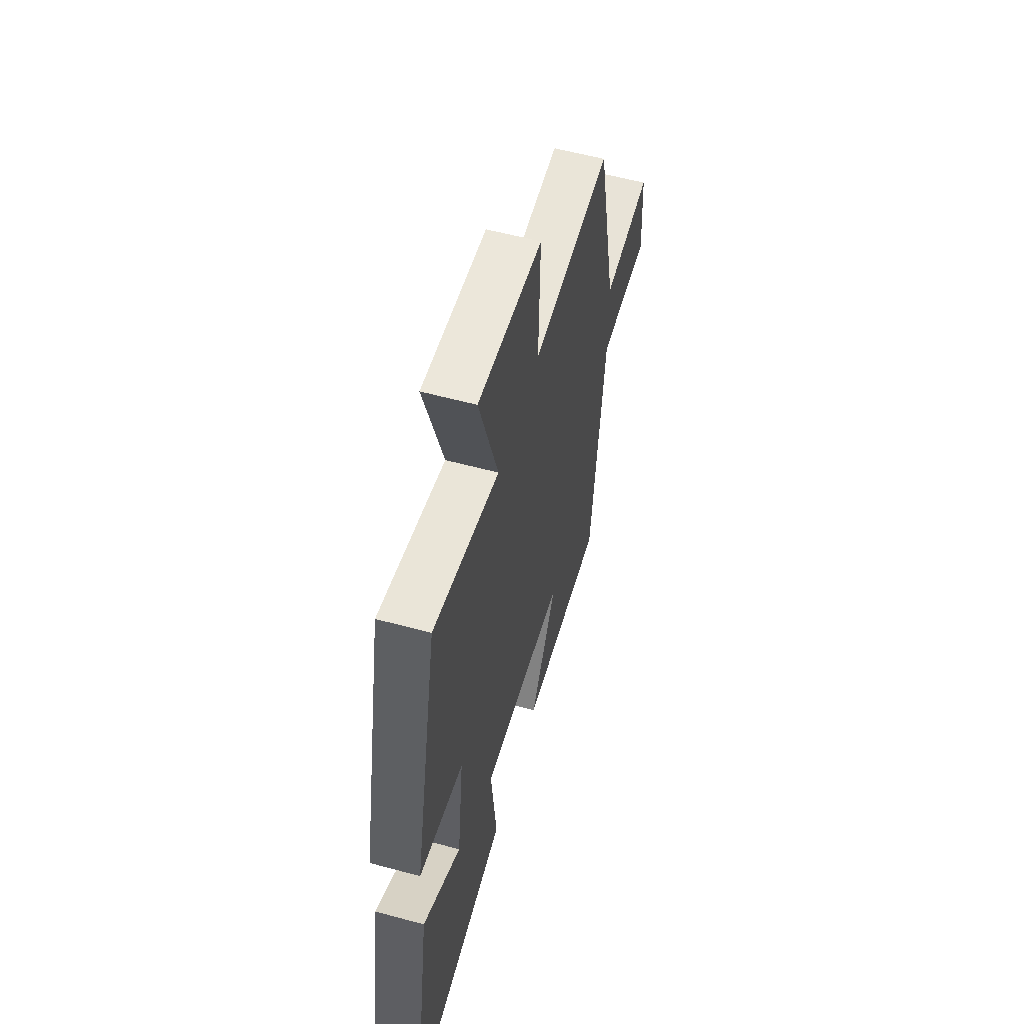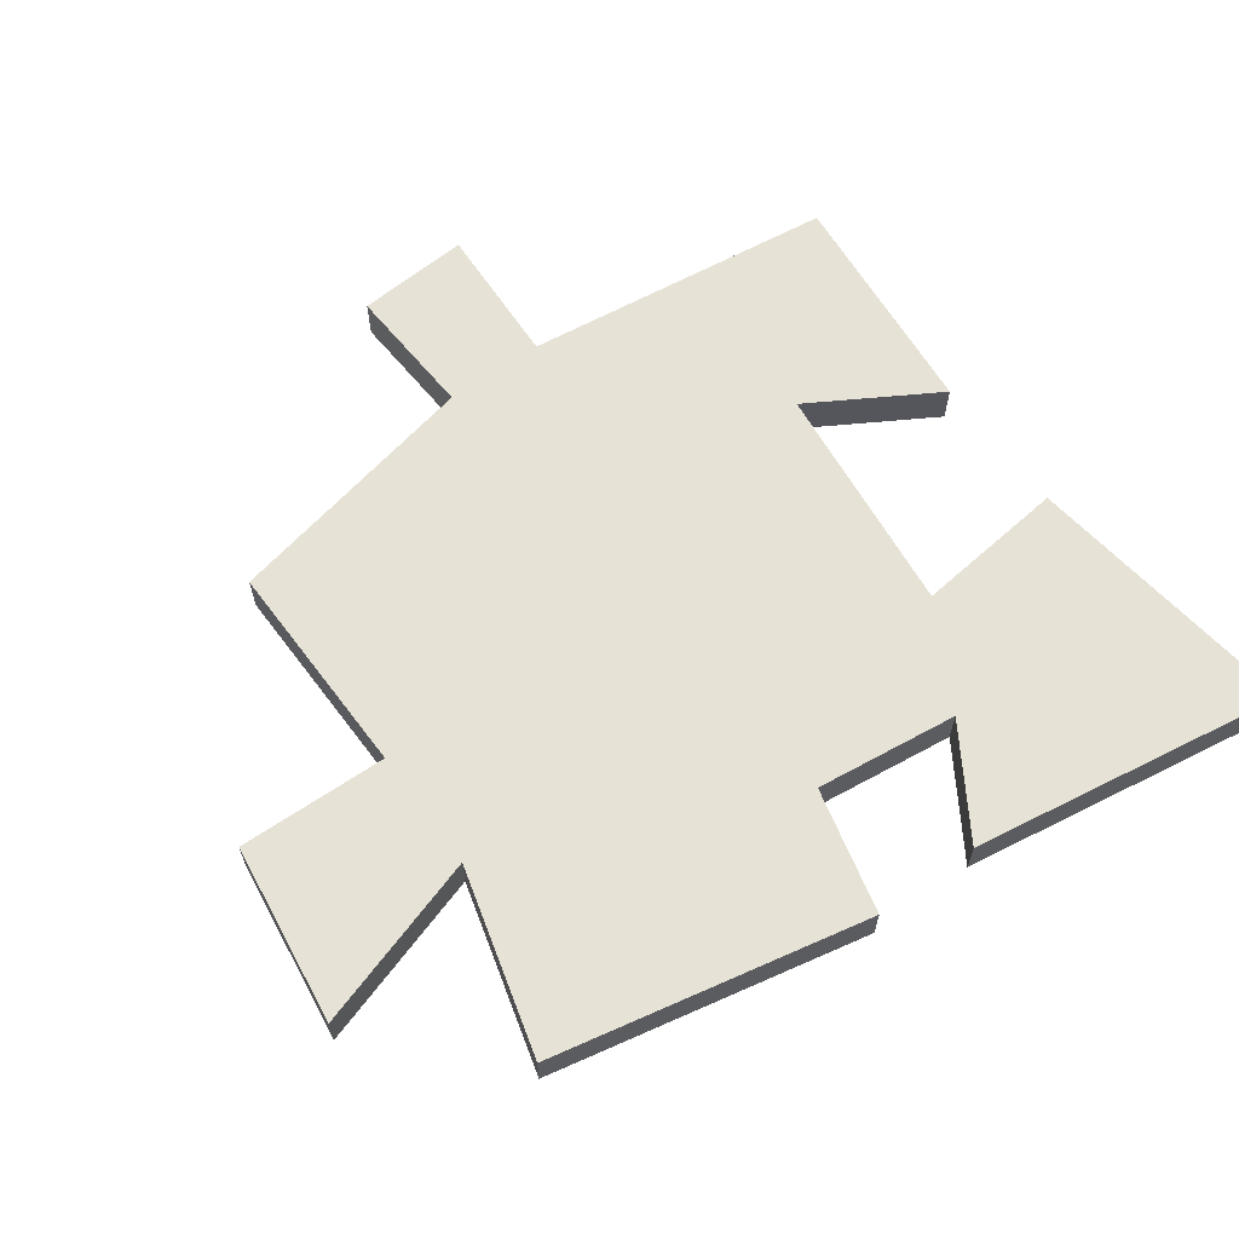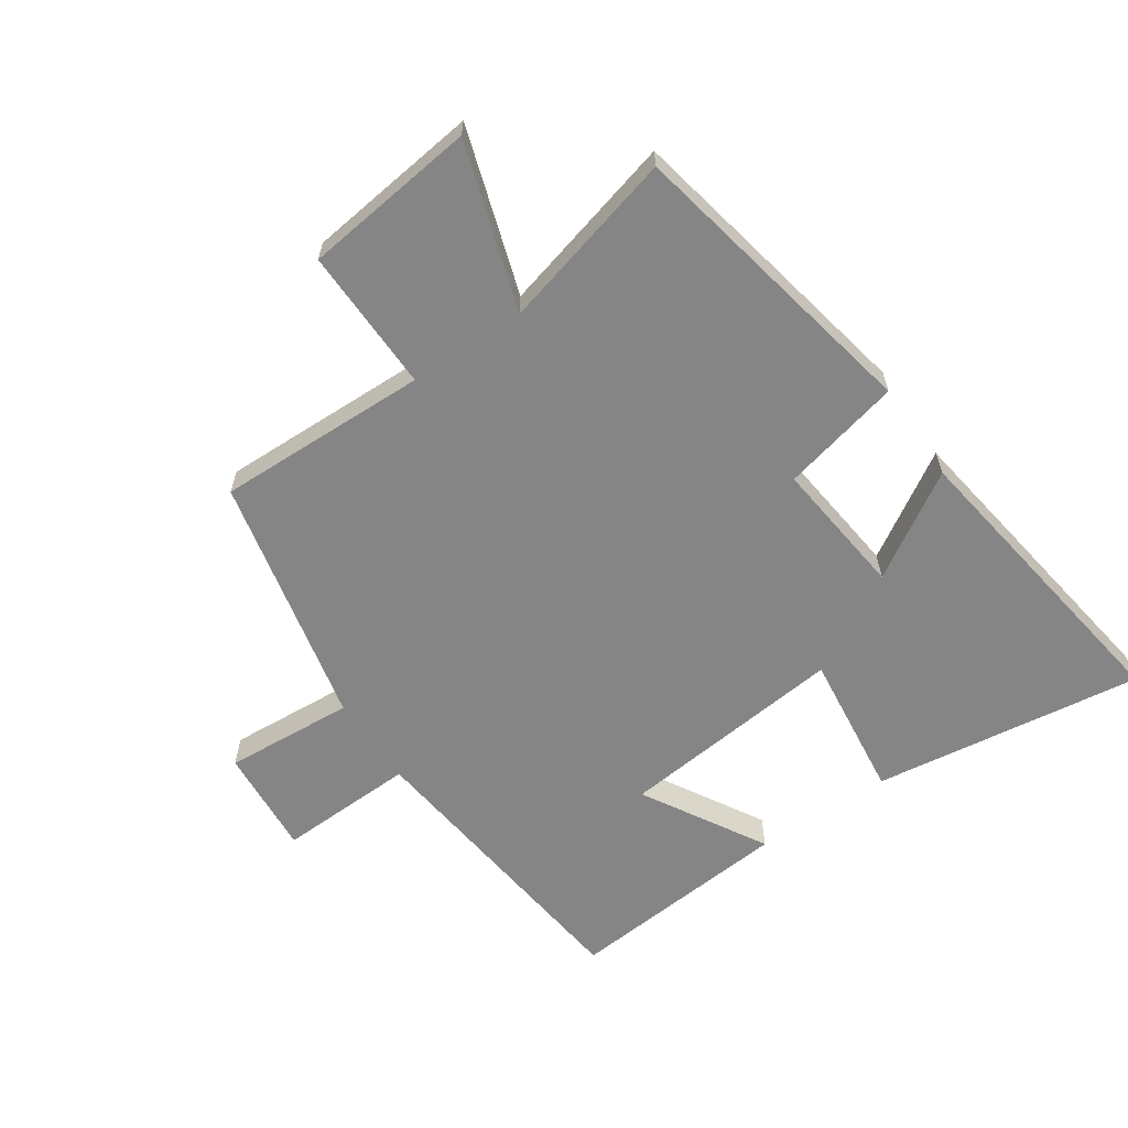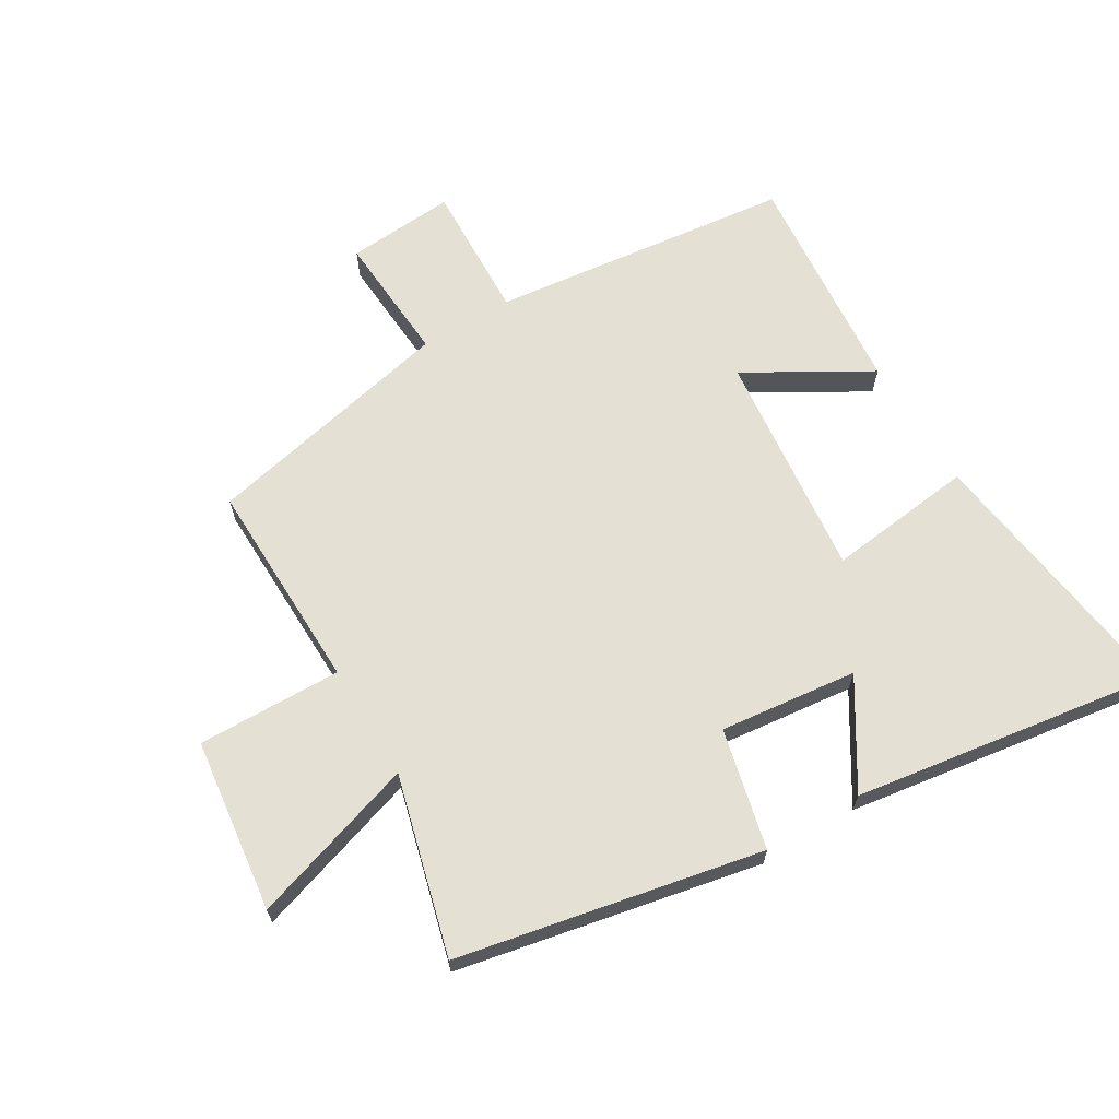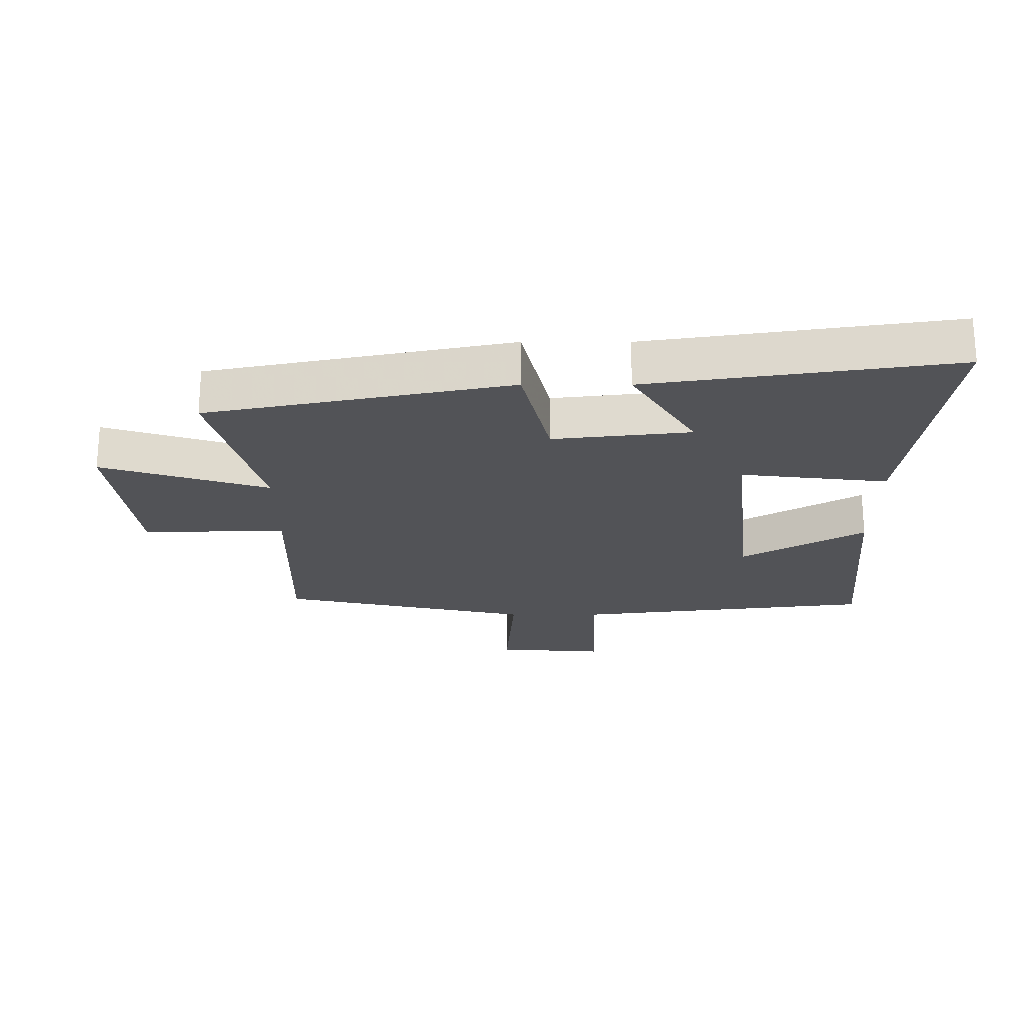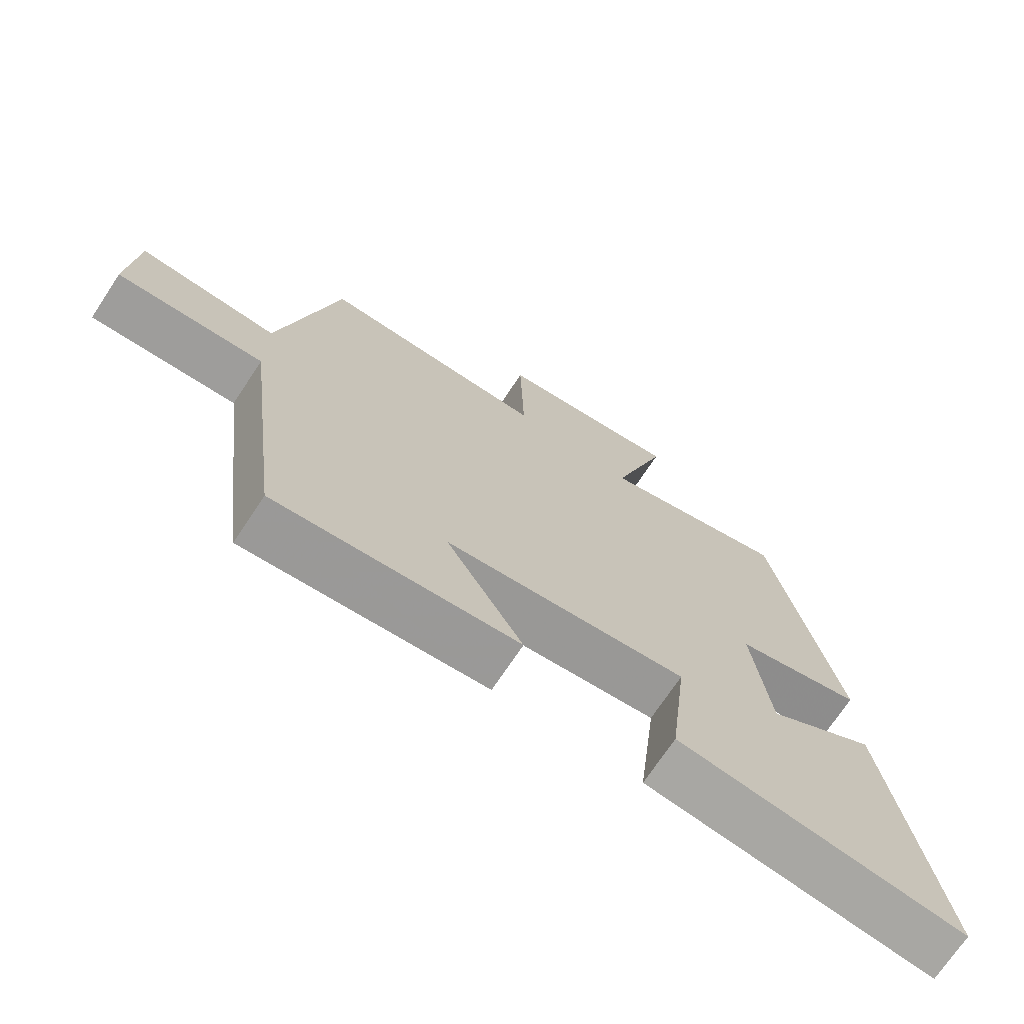
<metadata>
{"format":"obj","ext":"obj","renderer":"f3d","projection":"perspective","resolution":1024,"background":"white","views":[{"elev":57.8,"azim":105.7,"up":"+Z"},{"elev":63.0,"azim":54.2,"up":"+Y"},{"elev":-61.9,"azim":33.9,"up":"+Y"},{"elev":66.0,"azim":58.9,"up":"+Y"},{"elev":-22.4,"azim":89.9,"up":"+Y"},{"elev":-71.6,"azim":-33.5,"up":"+Z"}]}
</metadata>
<code>
v 0.575 0.07 -0.557
v 0.143 0.07 -0.5
v 0.17 0.07 -0.264
v -0.194 0.07 -0.304
v -0.079 0.07 -0.5
v -0.441 0.07 -0.533
v -0.5 0.07 -0.051
v -0.72 0.07 -0.06
v -0.708 0.07 0.114
v -0.5 0.07 0.101
v -0.413 0.07 0.506
v -0.073 0.07 0.5
v -0.079 0.07 0.731
v 0.199 0.07 0.767
v 0.115 0.07 0.5
v 0.401 0.07 0.577
v 0.5 0.07 0.093
v 0.308 0.07 0.047
v 0.334 0.07 -0.173
v 0.5 0.07 -0.069
v 0.575 0 -0.557
v 0.143 0 -0.5
v 0.17 0 -0.264
v -0.194 0 -0.304
v -0.079 0 -0.5
v -0.441 0 -0.533
v -0.5 0 -0.051
v -0.72 0 -0.06
v -0.708 0 0.114
v -0.5 0 0.101
v -0.413 0 0.506
v -0.073 0 0.5
v -0.079 0 0.731
v 0.199 0 0.767
v 0.115 0 0.5
v 0.401 0 0.577
v 0.5 0 0.093
v 0.308 0 0.047
v 0.334 0 -0.173
v 0.5 0 -0.069
f 19 20 1 2
f 18 19 2 3
f 15 16 17 18
f 15 18 3 4
f 12 13 14 15
f 12 15 4
f 10 11 12 4
f 7 8 9 10
f 6 7 10
f 4 5 6 10
f 22 21 40 39
f 23 22 39 38
f 38 37 36 35
f 24 23 38 35
f 35 34 33 32
f 24 35 32
f 24 32 31 30
f 30 29 28 27
f 30 27 26
f 30 26 25 24
f 1 21 22 2
f 2 22 23 3
f 3 23 24 4
f 4 24 25 5
f 5 25 26 6
f 6 26 27 7
f 7 27 28 8
f 8 28 29 9
f 9 29 30 10
f 10 30 31 11
f 11 31 32 12
f 12 32 33 13
f 13 33 34 14
f 14 34 35 15
f 15 35 36 16
f 16 36 37 17
f 17 37 38 18
f 18 38 39 19
f 19 39 40 20
f 20 40 21 1

</code>
